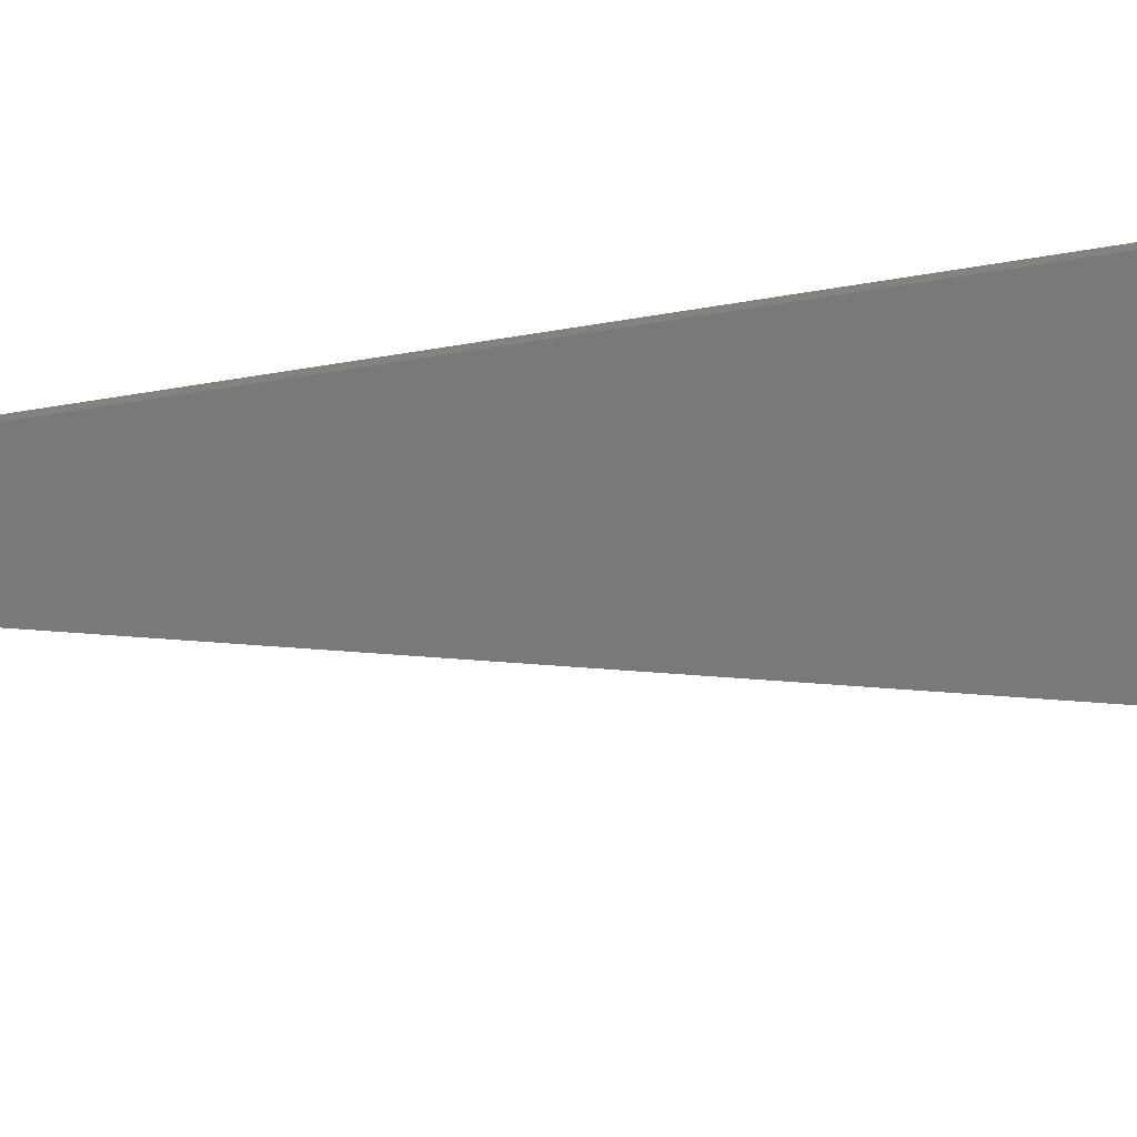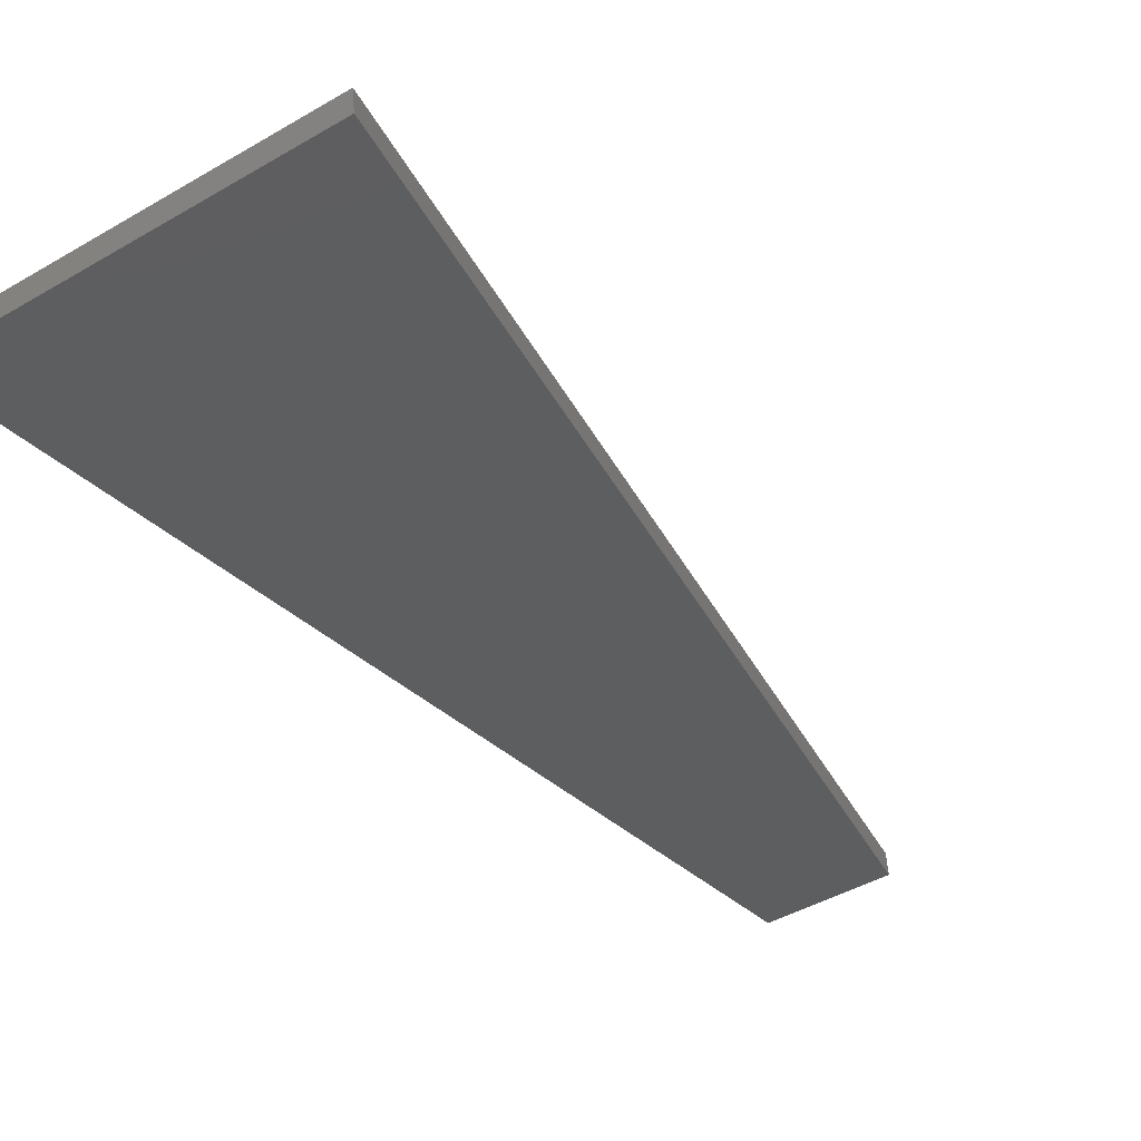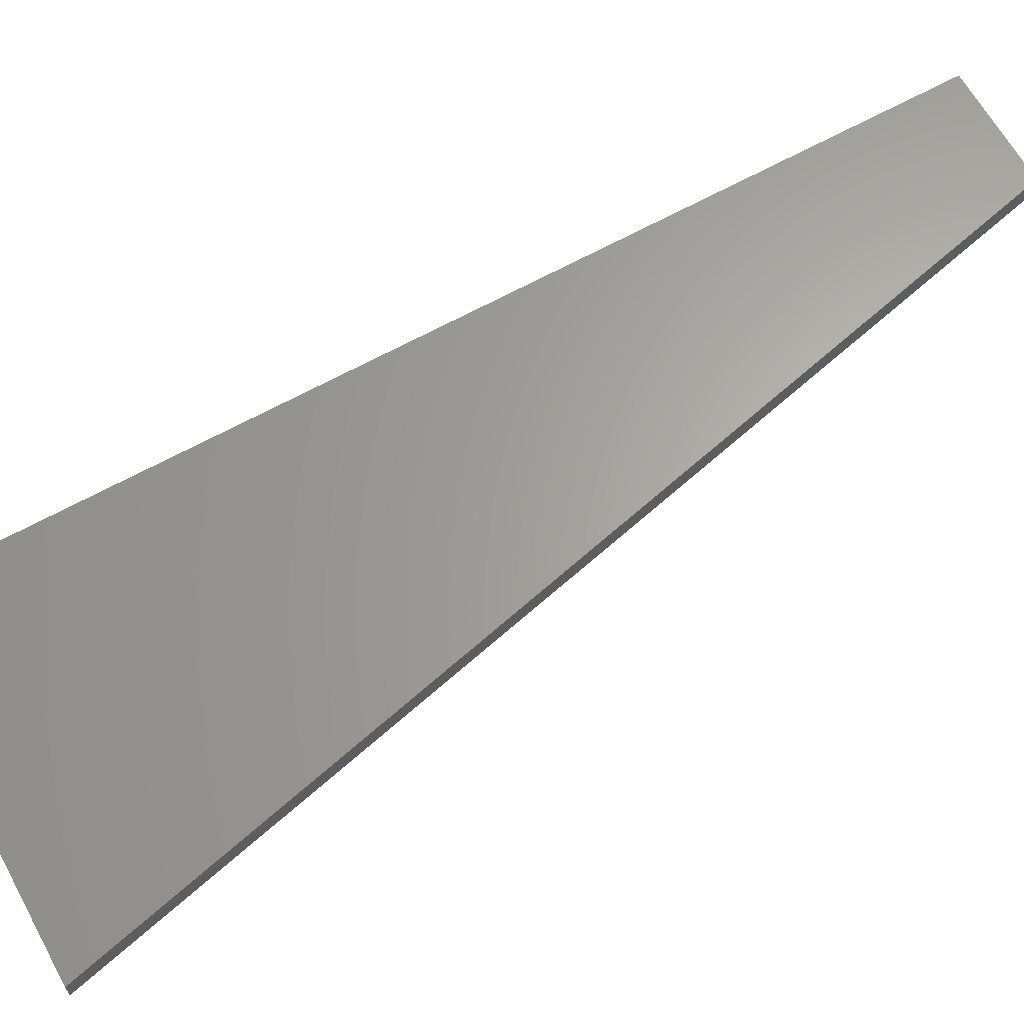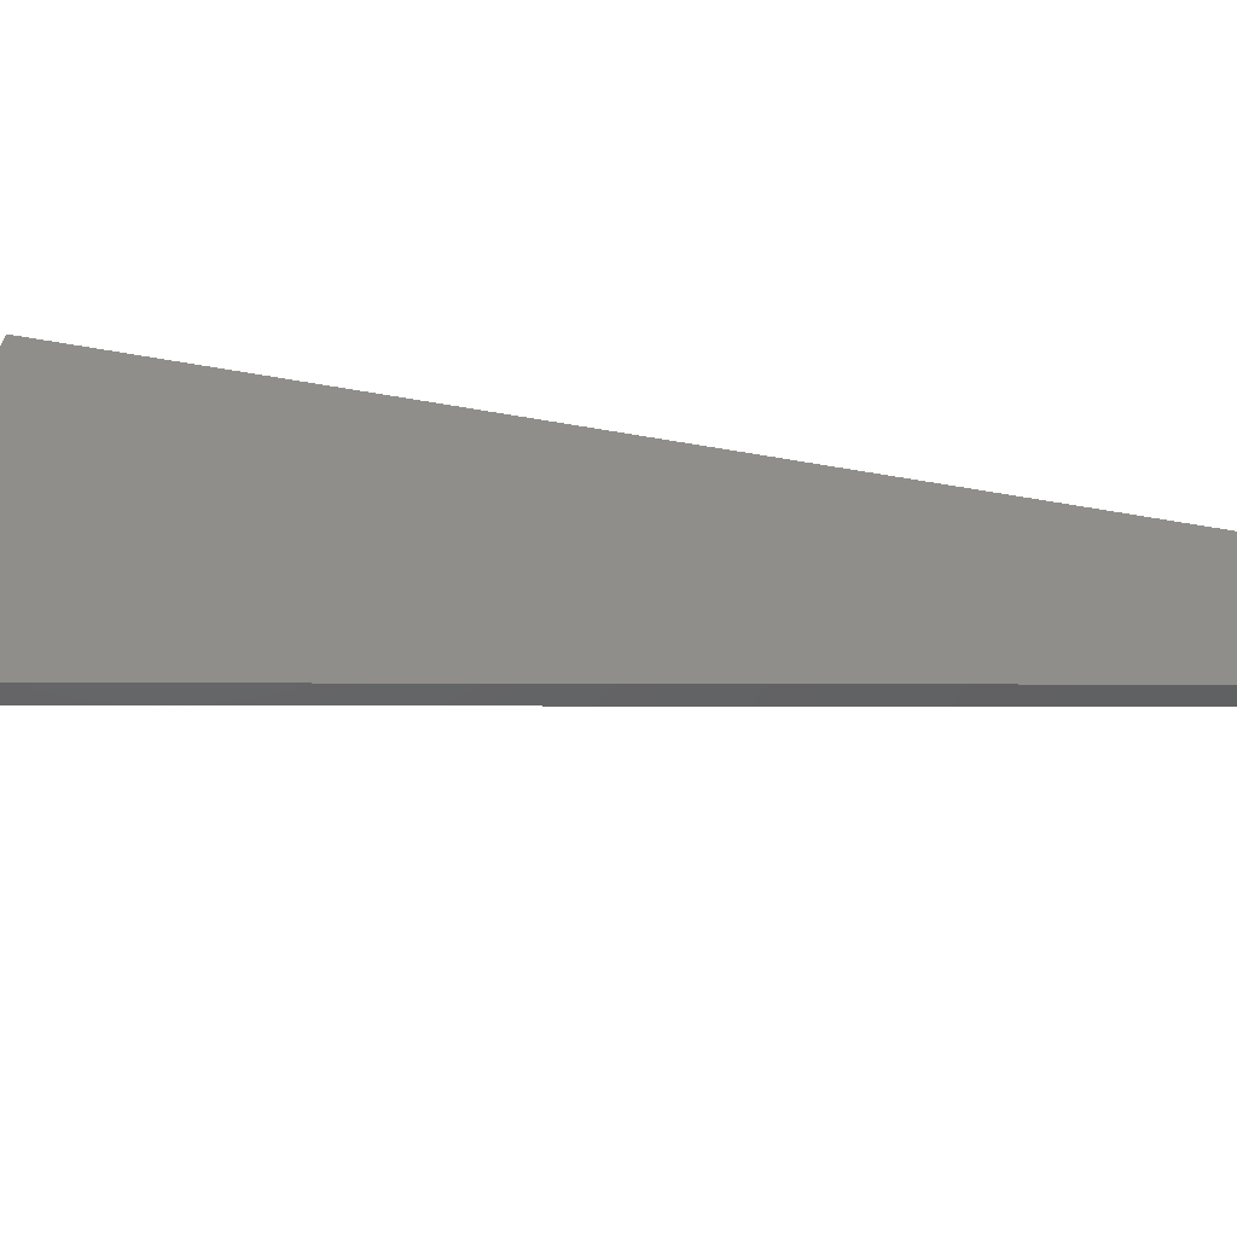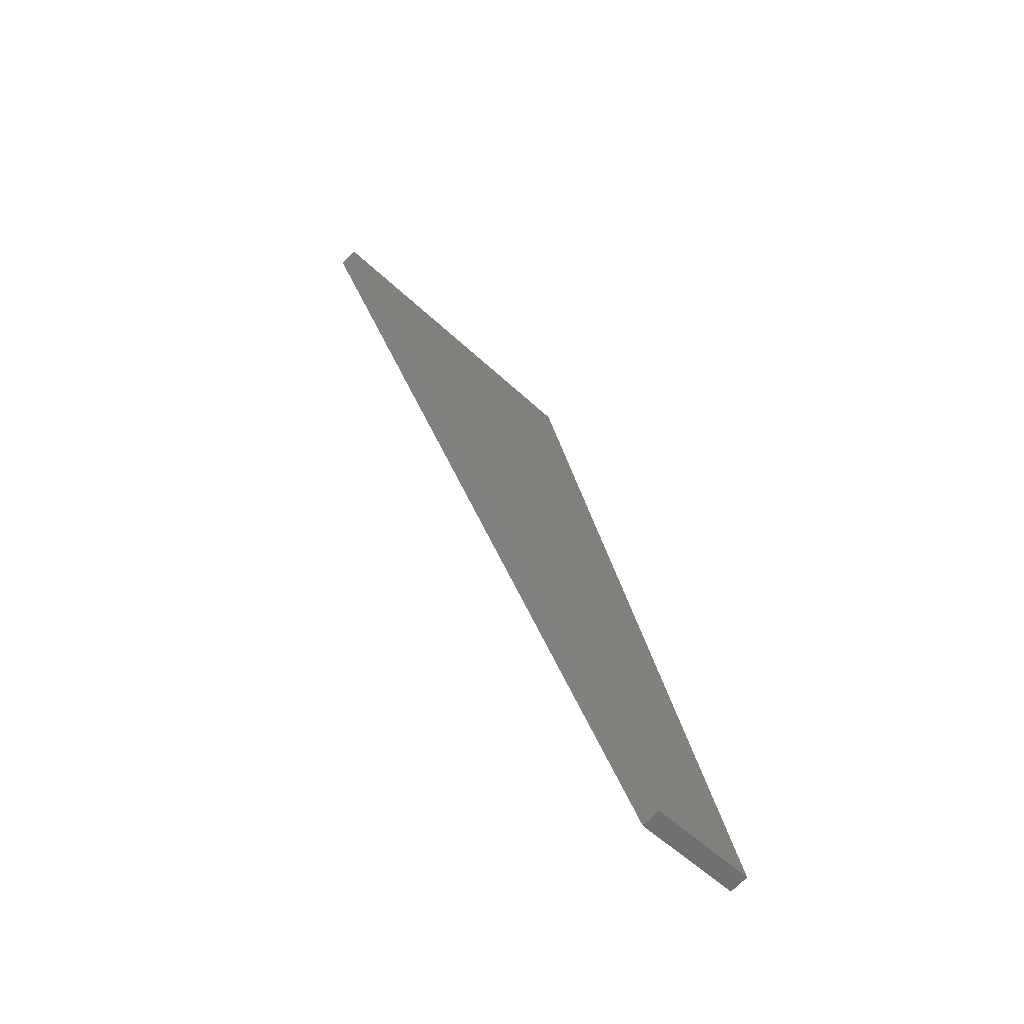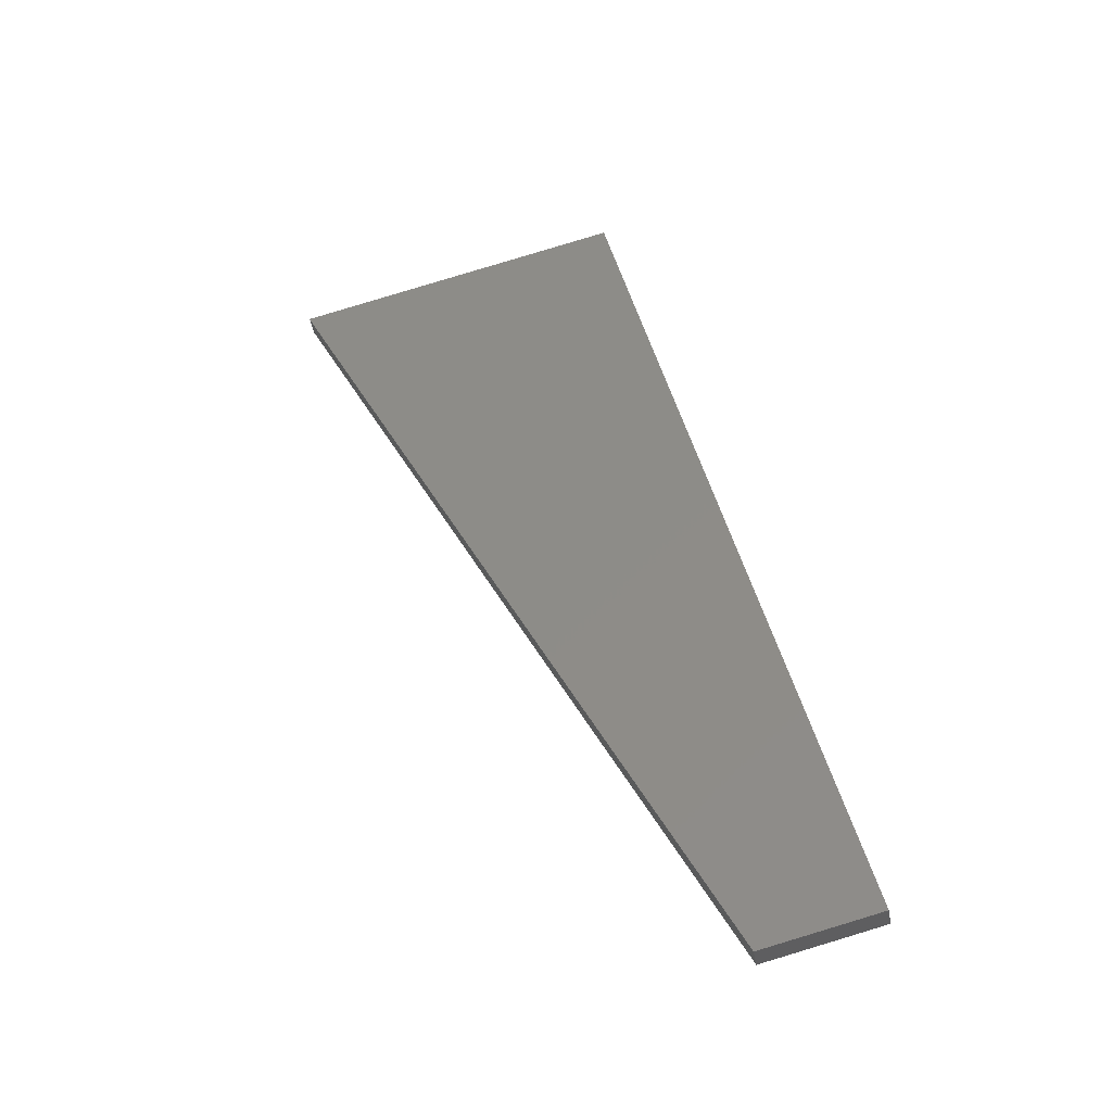
<metadata>
{"format":"stl","ext":"stl","renderer":"f3d","projection":"perspective","resolution":1024,"background":"white","views":[{"elev":-77.6,"azim":-68.3,"up":"+Y"},{"elev":-29.9,"azim":48.9,"up":"+Y"},{"elev":70.3,"azim":74.7,"up":"+Y"},{"elev":50.0,"azim":114.2,"up":"+Y"},{"elev":-71.5,"azim":142.6,"up":"+Z"},{"elev":-43.5,"azim":-163.1,"up":"+Z"}]}
</metadata>
<code>
# stl→obj: 10 verts, 16 faces
v 9442 1112 5221
v 9408 1108 5075
v 9443 1099 5221
v 9409 1095 5075
v 9478 1116 5058
v 9757 1149 5616
v 9480 1104 5058
v 9758 1136 5616
v 9547 1124 5666
v 9548 1112 5666
f 1 2 3
f 3 2 4
f 5 6 7
f 7 6 8
f 9 6 1
f 1 6 5
f 2 1 5
f 8 6 10
f 10 6 9
f 2 5 4
f 4 5 7
f 4 7 3
f 3 7 8
f 10 3 8
f 3 10 1
f 1 10 9

</code>
